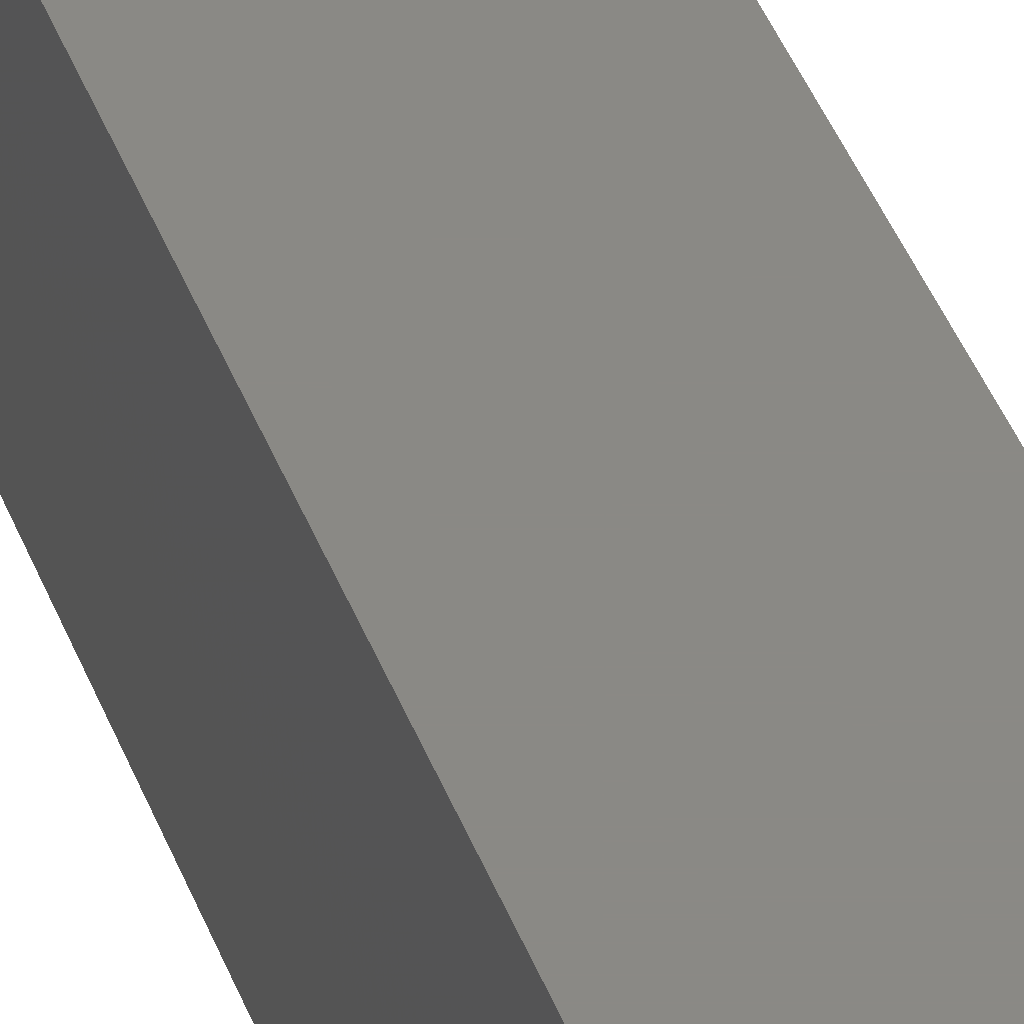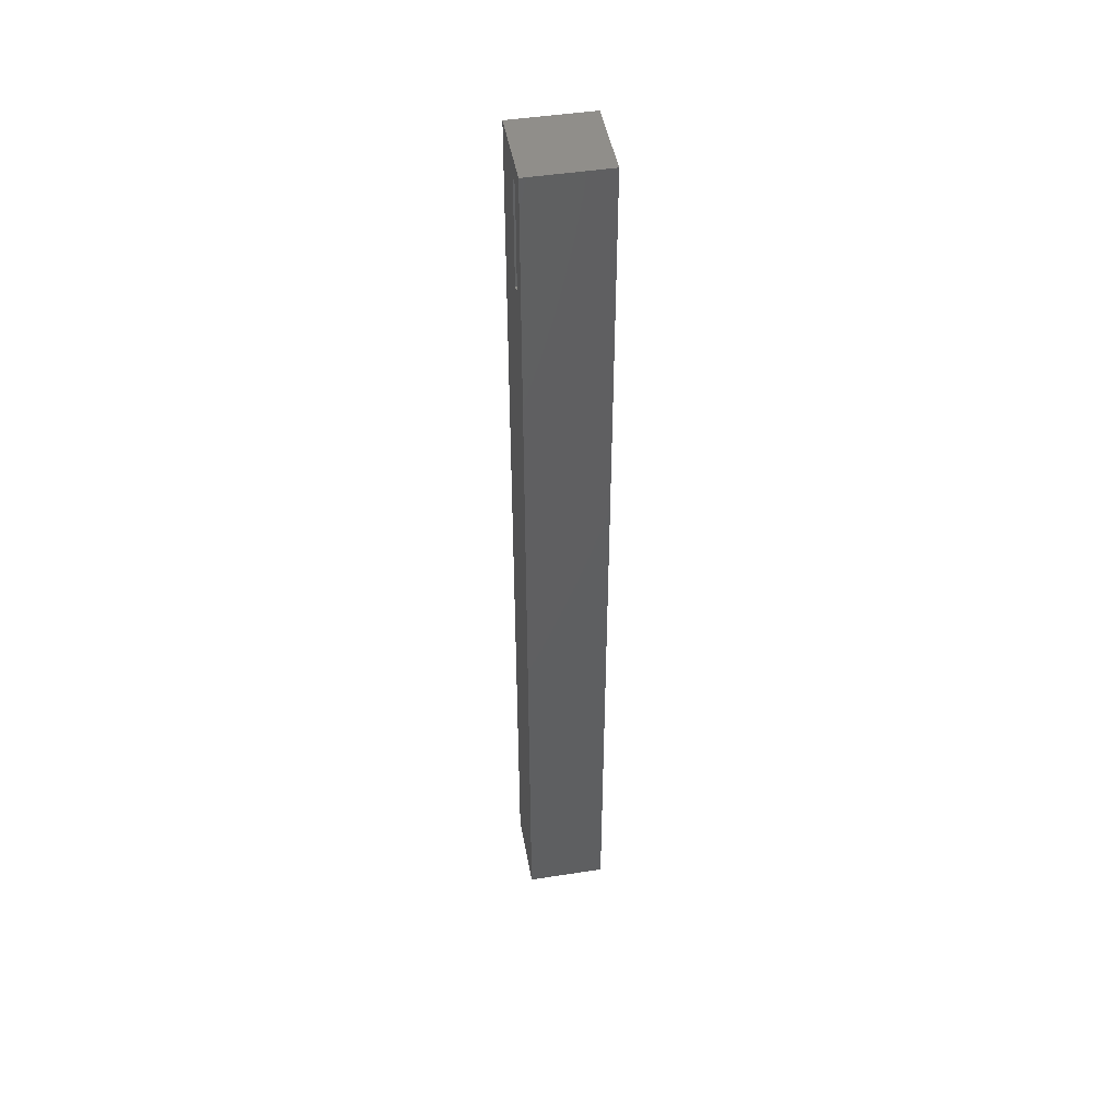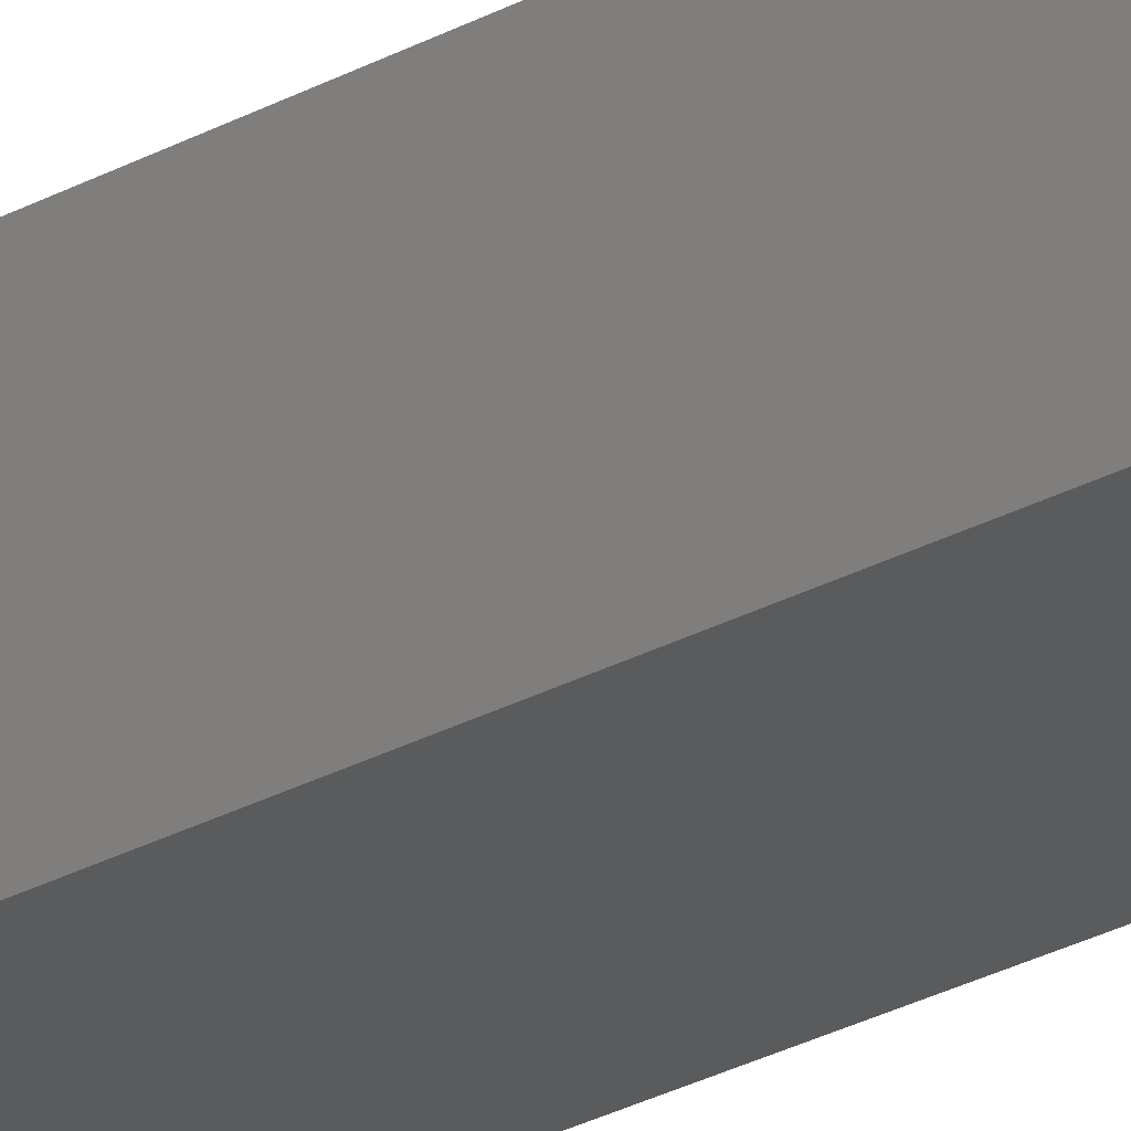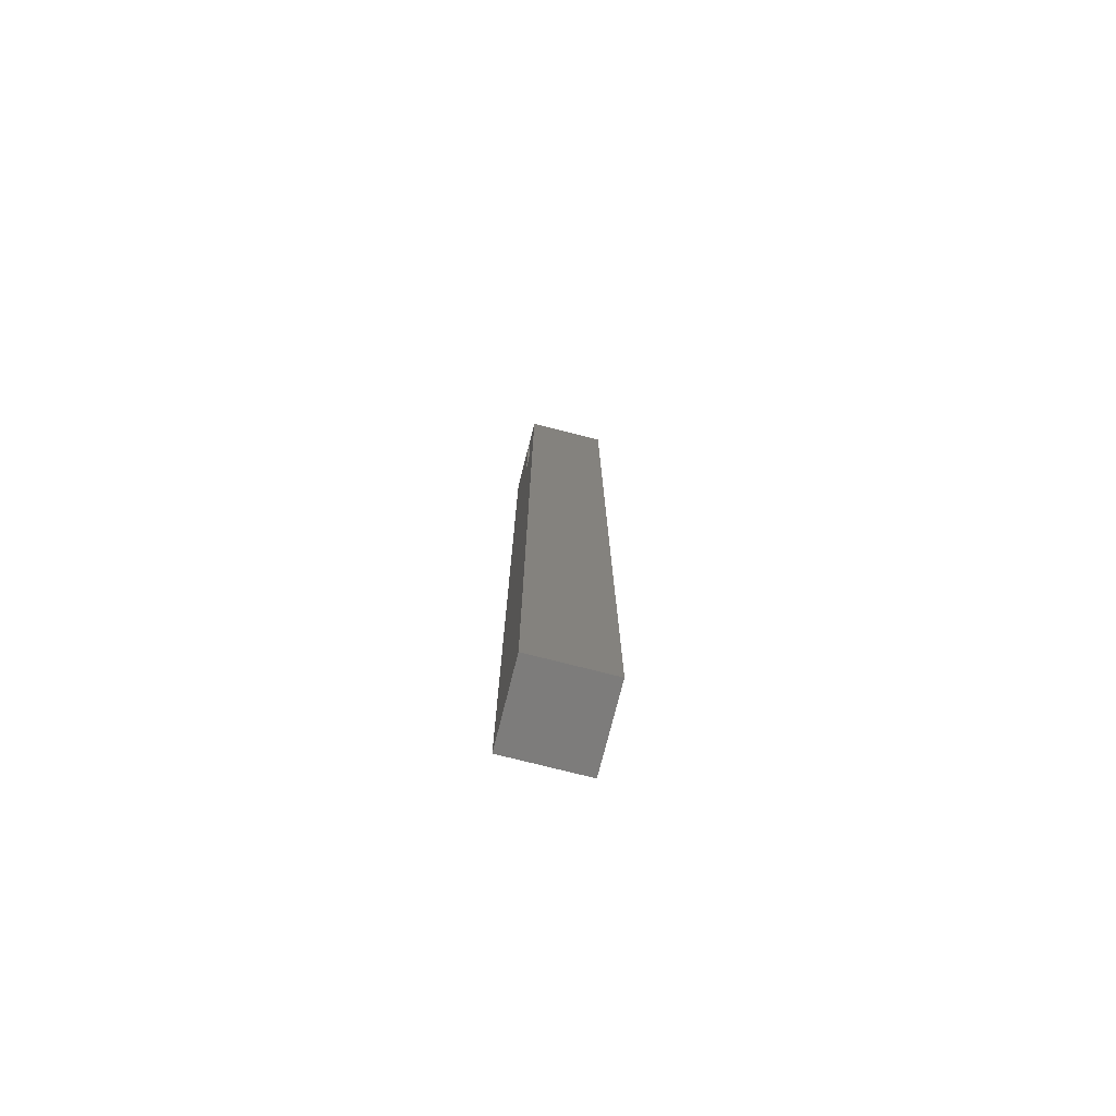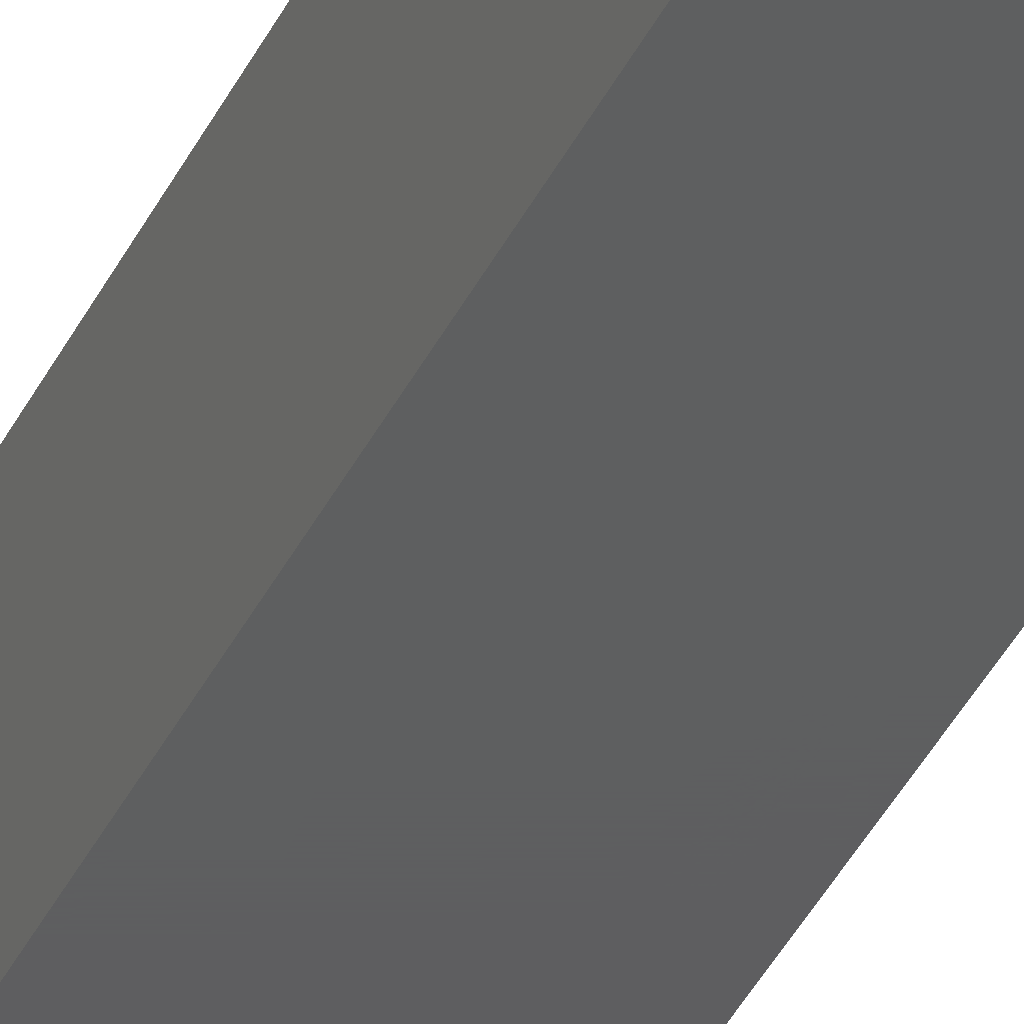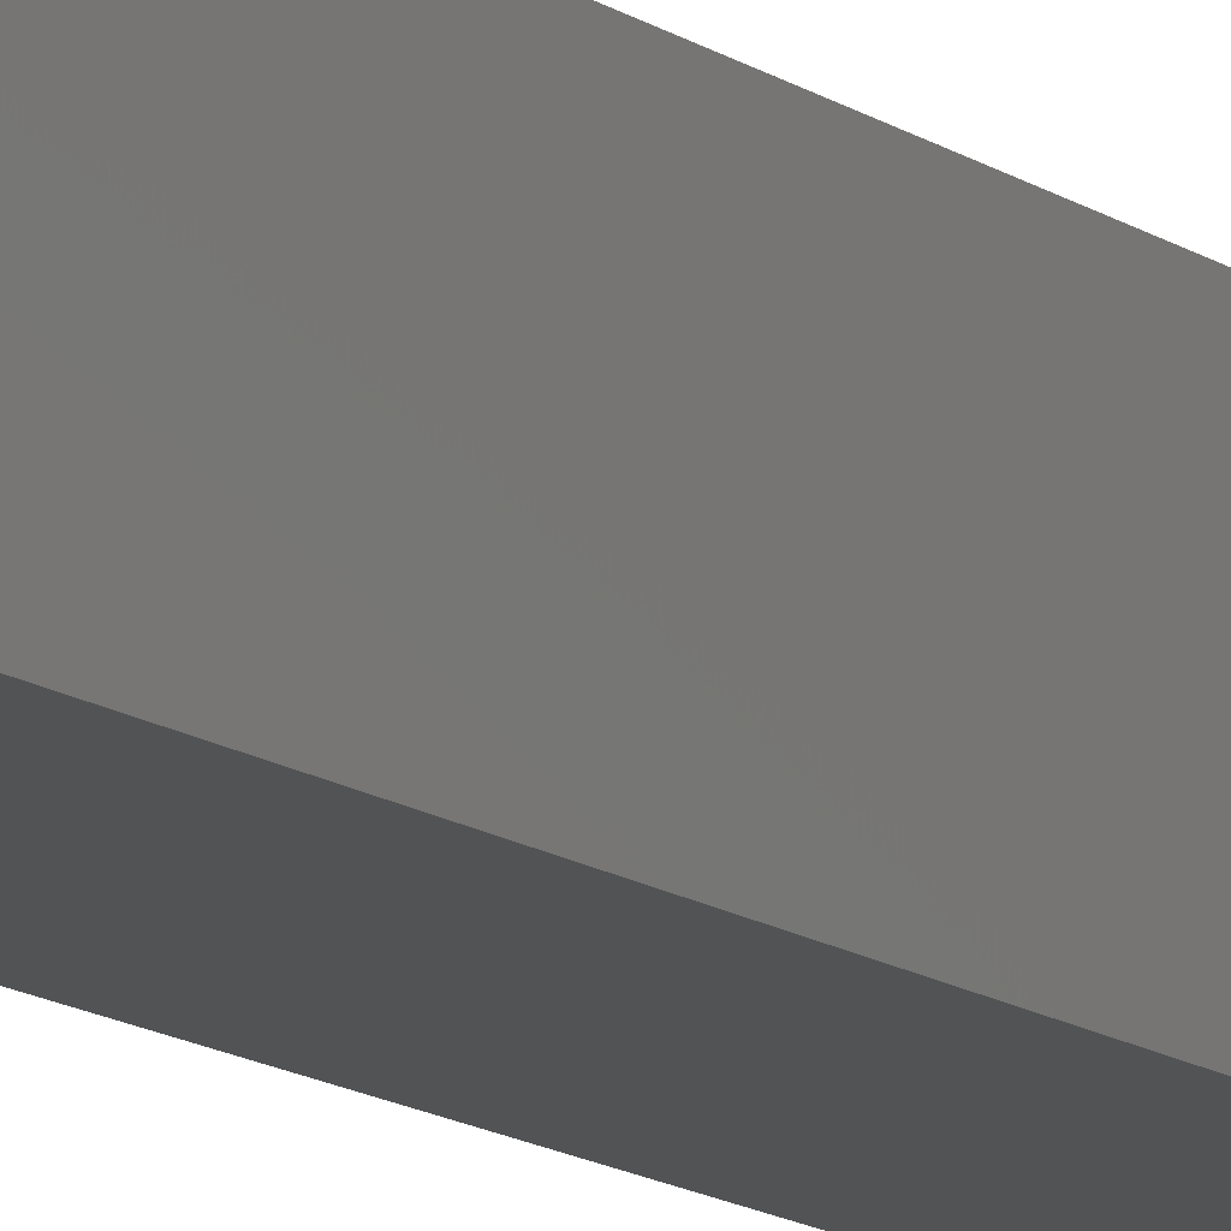
<metadata>
{"format":"stl","ext":"stl","renderer":"f3d","projection":"perspective","resolution":1024,"background":"white","views":[{"elev":28.9,"azim":-14.5,"up":"+Y"},{"elev":46.4,"azim":79.9,"up":"+Z"},{"elev":-26.5,"azim":131.1,"up":"+Y"},{"elev":-76.0,"azim":75.8,"up":"+Z"},{"elev":-36.2,"azim":-22.4,"up":"+Y"},{"elev":-9.8,"azim":-154.4,"up":"+Y"}]}
</metadata>
<code>
# stl→obj: 32 verts, 60 faces
v -0.0625 -0.125 0.75
v -0.0625 1.665e-16 0.75
v -0.0625 -0.125 -0.75
v -0.0625 0 -0.75
v 0.01809 -0.04688 0.5469
v 0.02407 -0.04688 0.5481
v 0.01562 -0.04688 0.5469
v 0.02114 -0.04688 0.5472
v 0.03372 -0.04688 0.5625
v 0.03253 -0.04688 0.5565
v 0.03342 -0.04688 0.5595
v 0.01562 -0.04688 0.7188
v 0.02677 -0.04688 0.5495
v 0.02914 -0.04688 0.5515
v 0.03108 -0.04688 0.5538
v 0.03372 -0.04688 0.7188
v 0.03372 -0.125 0.5625
v 0.03372 -0.125 0.7188
v 0.01562 -0.125 0.5469
v 0.01809 -0.125 0.5469
v 0.01562 -0.125 0.7188
v 0.06382 -0.125 0.75
v 0.06382 -0.125 -0.75
v 0.03342 -0.125 0.5595
v 0.03253 -0.125 0.5565
v 0.03108 -0.125 0.5538
v 0.02914 -0.125 0.5515
v 0.02677 -0.125 0.5495
v 0.02407 -0.125 0.5481
v 0.02114 -0.125 0.5472
v 0.06382 7.888e-18 -0.75
v 0.06382 1.744e-16 0.75
f 1 2 3
f 3 2 4
f 5 6 7
f 5 8 6
f 9 10 11
f 12 7 6
f 12 6 13
f 12 13 14
f 12 14 15
f 12 15 10
f 12 10 9
f 12 9 16
f 9 17 16
f 16 17 18
f 19 20 7
f 7 20 5
f 1 19 21
f 1 3 19
f 22 1 21
f 22 21 18
f 22 18 17
f 22 17 23
f 23 17 24
f 23 24 25
f 23 25 26
f 23 26 27
f 23 27 28
f 23 28 29
f 23 29 30
f 23 30 20
f 23 20 19
f 23 19 3
f 27 13 28
f 28 13 6
f 28 6 29
f 29 6 8
f 29 8 30
f 30 8 5
f 30 5 20
f 13 27 14
f 14 27 26
f 14 26 15
f 15 26 25
f 15 25 10
f 10 25 24
f 10 24 11
f 11 24 17
f 11 17 9
f 12 21 7
f 7 21 19
f 18 21 16
f 16 21 12
f 4 2 31
f 31 2 32
f 22 32 1
f 1 32 2
f 23 31 22
f 22 31 32
f 3 4 23
f 23 4 31

</code>
